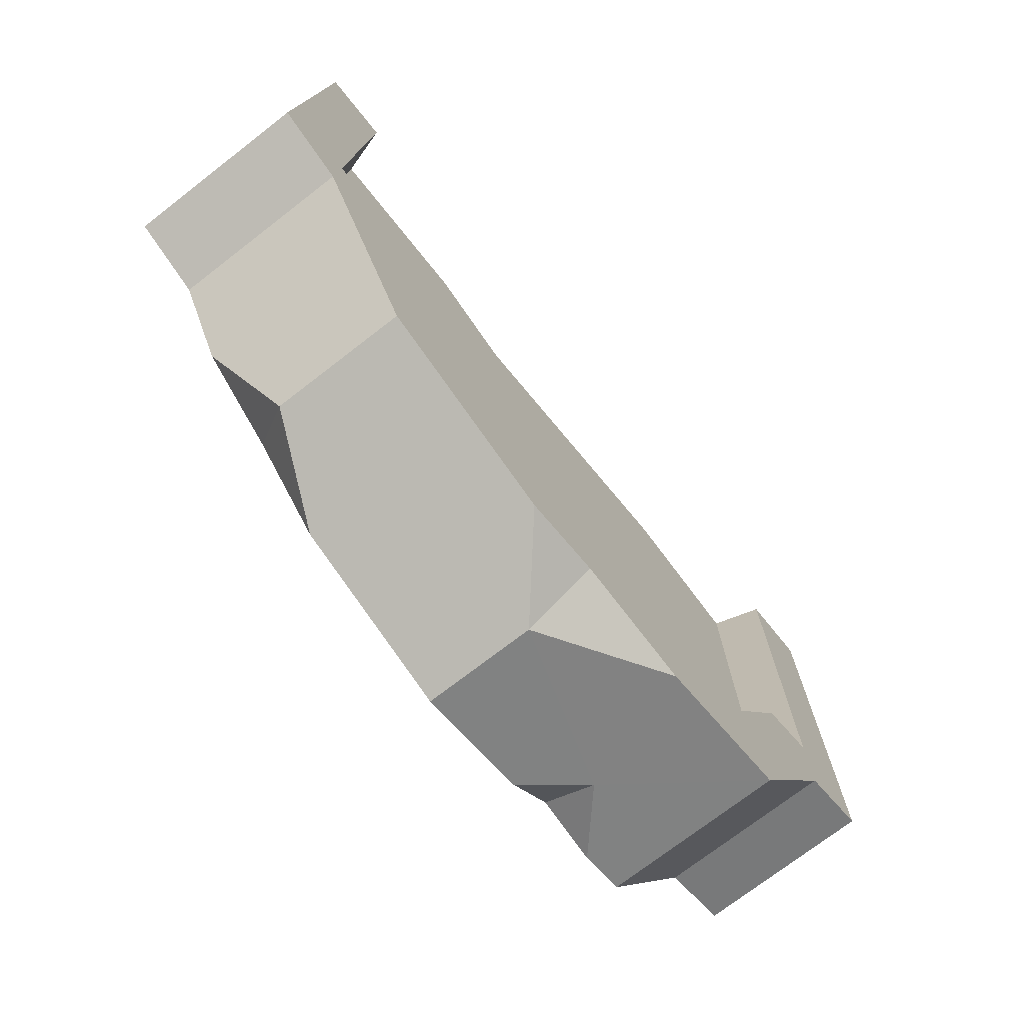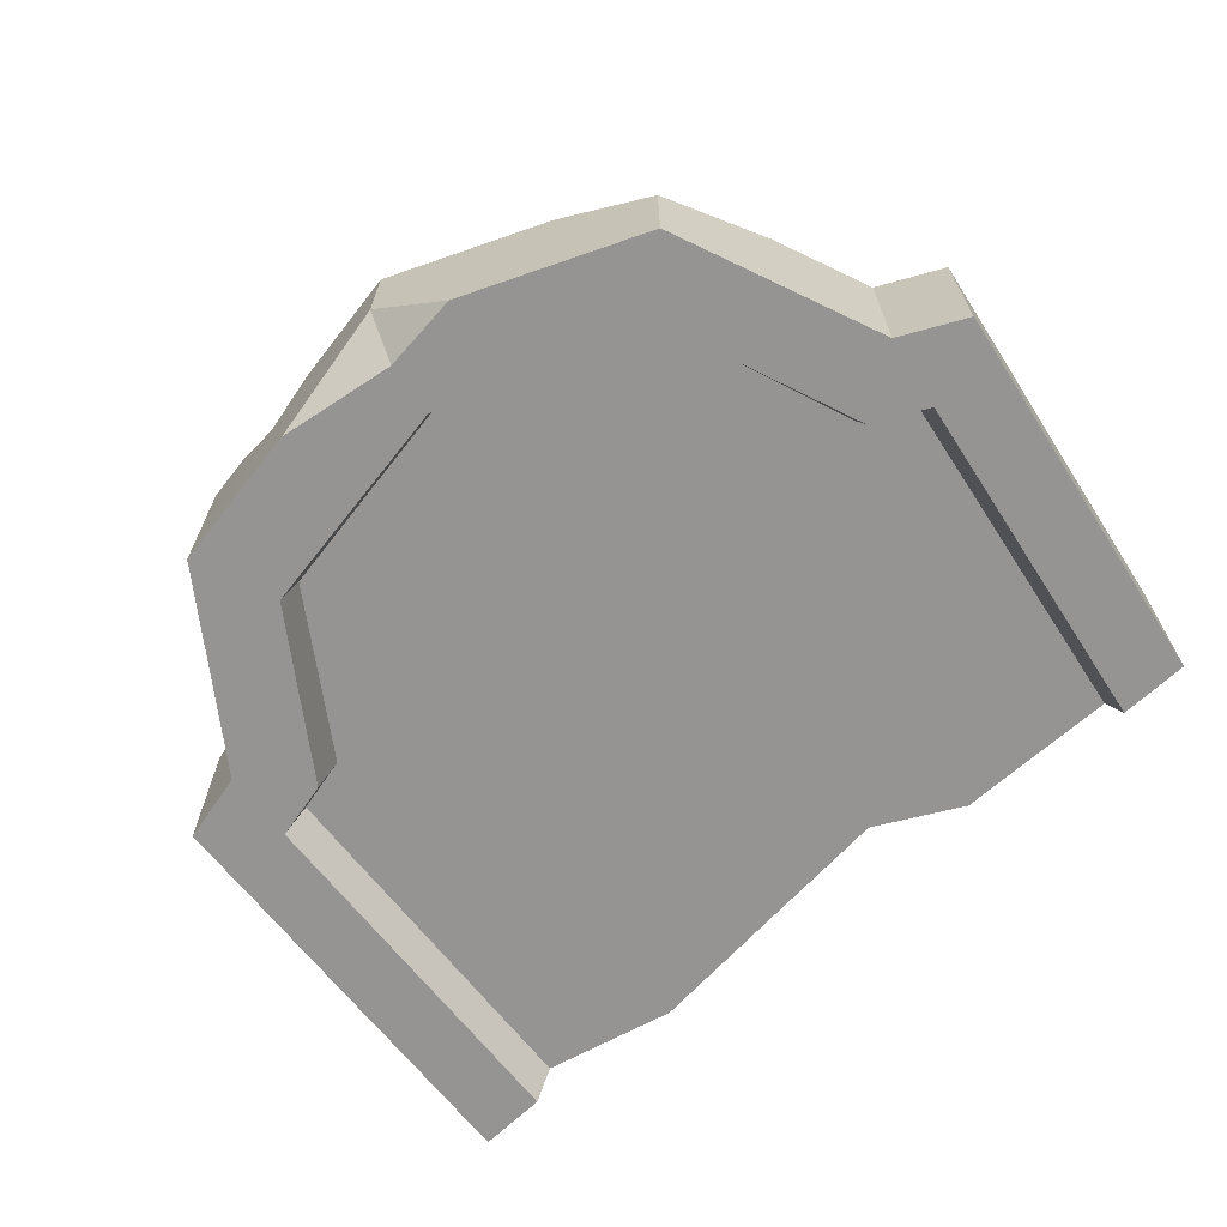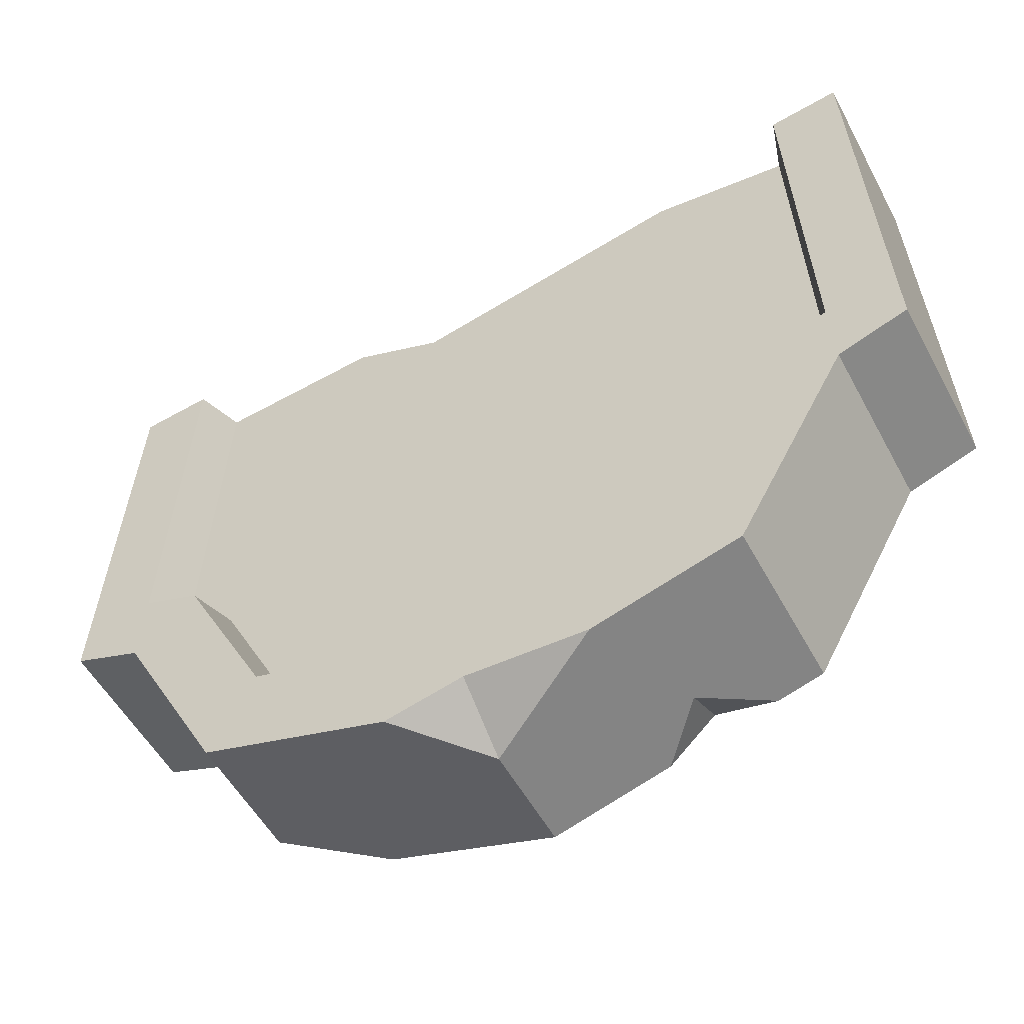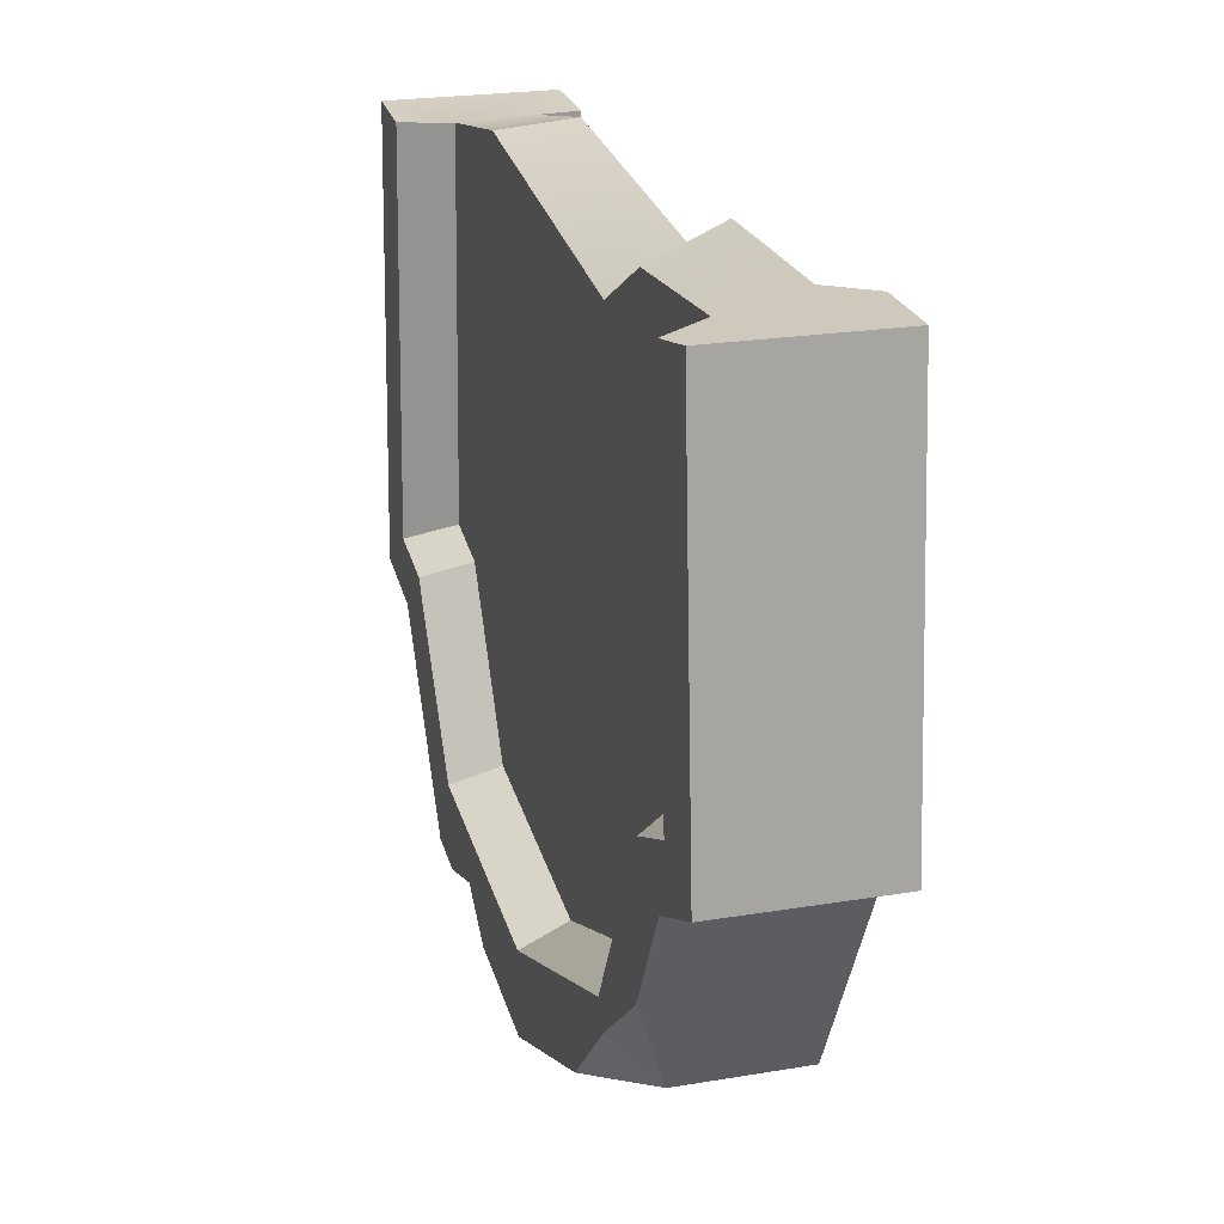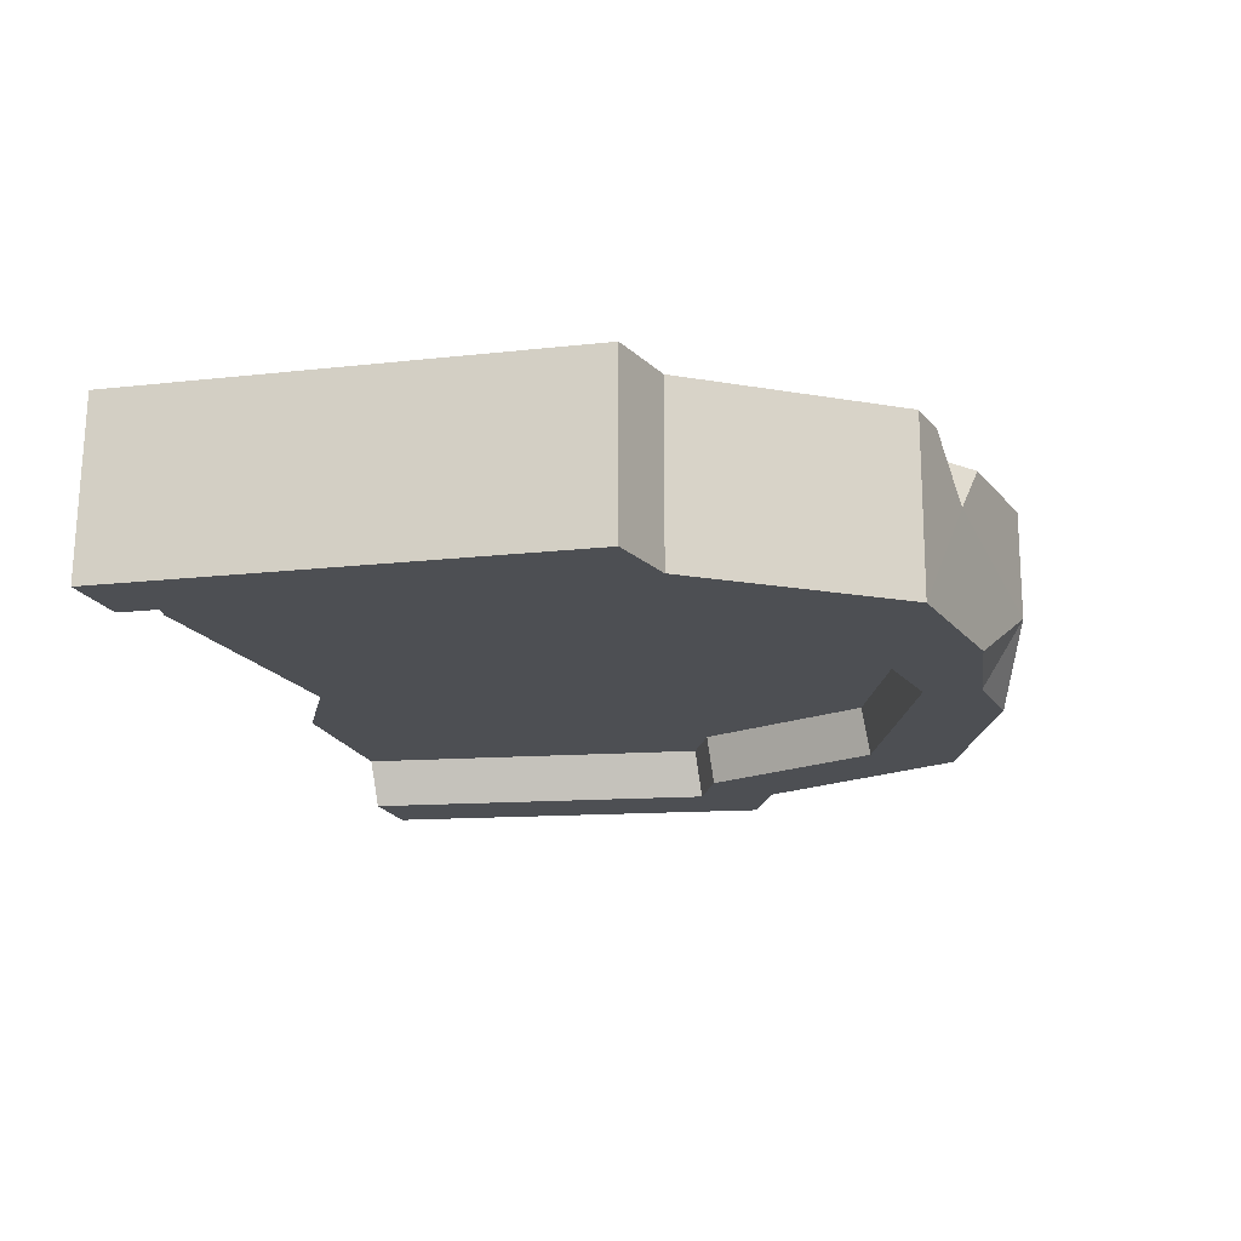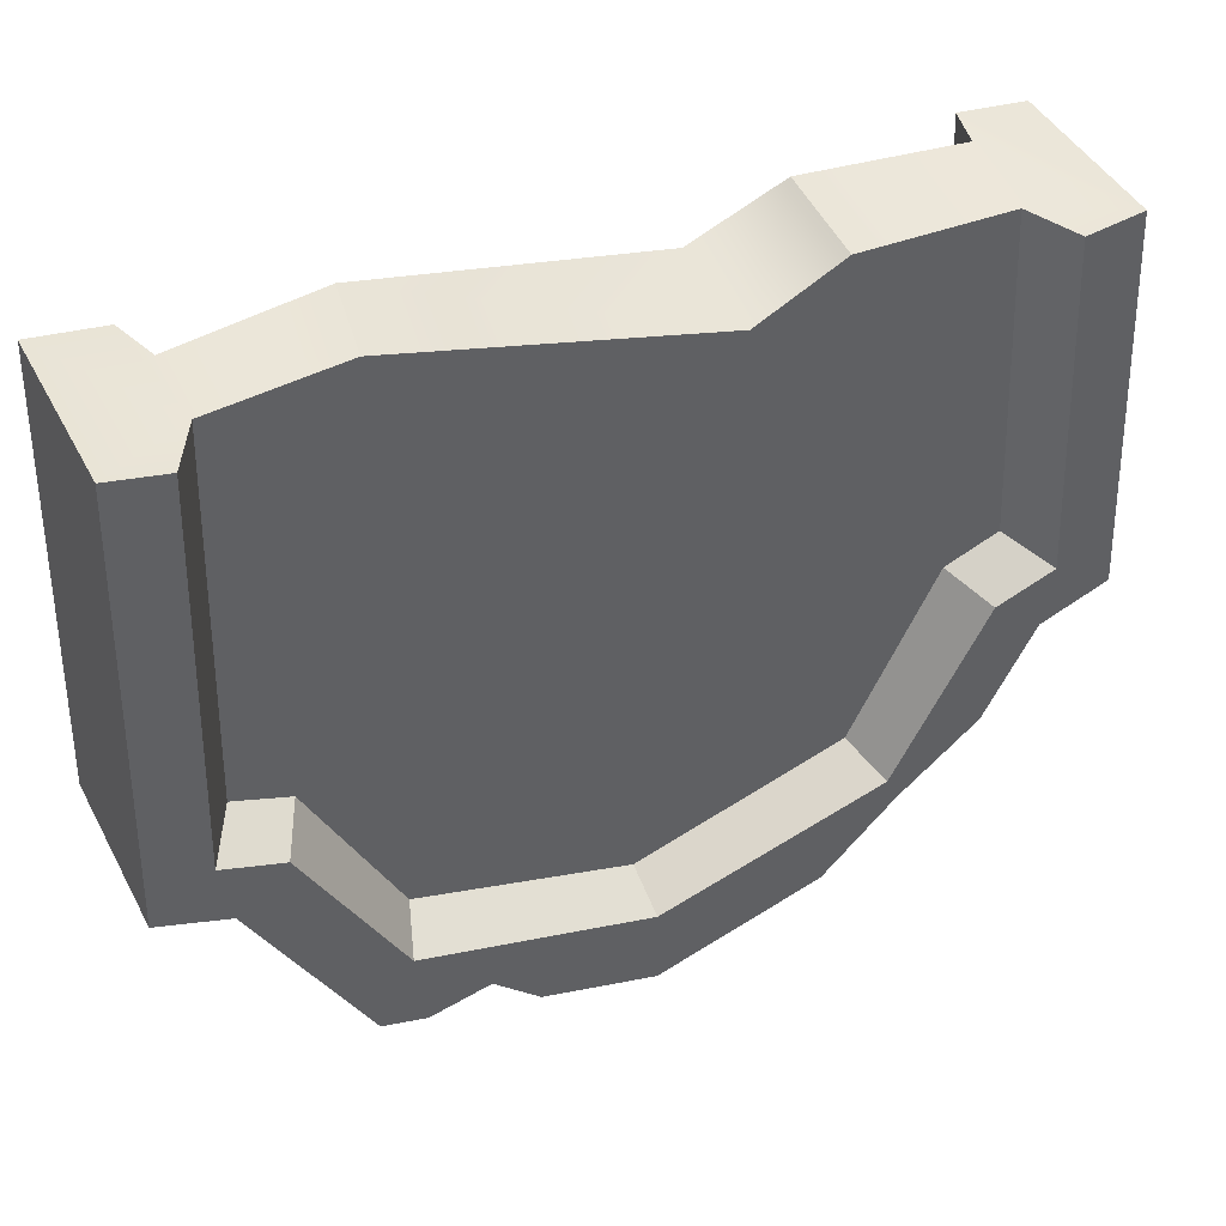
<metadata>
{"format":"obj","ext":"obj","renderer":"f3d","projection":"perspective","resolution":1024,"background":"white","views":[{"elev":-72.9,"azim":-52.2,"up":"+Z"},{"elev":-67.1,"azim":-144.0,"up":"+Y"},{"elev":-53.6,"azim":27.9,"up":"+Z"},{"elev":18.7,"azim":-107.8,"up":"+Z"},{"elev":-17.8,"azim":100.3,"up":"+Y"},{"elev":43.1,"azim":153.7,"up":"+Z"}]}
</metadata>
<code>
v 22.62 -7.328 -25.98
v -0.1984 -1.678 -32.49
v -22.91 -7.328 -25.63
v -32.21 -7.328 -8.412
v 32.18 -7.328 -8.904
v 22.62 7.328 -25.98
v -0.1984 7.328 -32.49
v -22.91 3.577 -25.63
v -32.21 7.328 -8.412
v 32.18 7.328 -8.904
v -38.12 -7.328 -6.213
v -38.12 7.328 -6.213
v 38.12 -7.328 -6.795
v 38.12 7.328 -6.795
v 18.91 -7.328 -18.97
v -0.1362 -7.328 -24.35
v -19.1 -7.328 -18.68
v -26.85 -7.328 -3.792
v 26.89 -7.328 -4.203
v -31.79 -7.328 -1.957
v 31.86 -7.328 -2.443
v 19.65 7.328 -20.09
v -0.1448 7.328 -25.46
v -19.85 7.328 -19.79
v -27.92 7.328 -4.899
v 27.94 7.328 -5.325
v -33.05 7.328 -3.062
v 33.1 7.328 -3.567
v 18.15 -3.239 -18.34
v -0.1306 -3.239 -23.6
v -18.33 -3.239 -18.06
v -25.77 -3.239 -3.346
v 25.82 -3.239 -3.739
v -30.51 -3.239 -1.544
v 30.59 -3.239 -2.011
v 18.15 3.239 -18.34
v -0.1306 3.239 -23.6
v -18.33 3.239 -18.06
v -25.77 3.239 -3.346
v 25.82 3.239 -3.739
v -30.51 3.239 -1.544
v 30.59 3.239 -2.011
v -14.47 7.328 -28.18
v -20.9 7.328 -21.97
v -27.82 7.328 -16.53
v 18.81 7.328 -27.06
v 9.658 7.328 -29.68
v 13.77 2.886 -28.5
v 13.61 7.328 -25.93
v 10.19 -7.328 -29.48
v -6.834 -7.328 -30.49
v -0.1718 -7.328 -29.01
v -15.07 3.239 5.377
v -7.516 3.239 4.058
v 2.361 3.239 5.661
v 9.642 3.239 4.063
v 11.99 3.239 10.71
v 2.938 3.239 10.07
v -9.604 3.239 11.15
v -15.28 3.239 9.861
v -9.877 3.239 16.77
v -1.387 3.239 17.48
v 6.12 3.239 16.02
v 9.511 3.239 19.94
v 0.3791 3.239 20.78
v -12.26 3.239 20.58
v -0.2017 3.239 -3.541
v -36.15 -7.328 28.14
v -36.15 7.328 27.98
v 36.71 7.328 31.53
v 36.71 -7.328 31.79
v -30.13 -7.328 28.86
v 30.68 -7.328 30.94
v -31.33 7.328 27.36
v 31.87 7.328 30.52
v -28.91 -3.239 29.29
v 29.47 -3.239 30.98
v -28.92 3.239 27.82
v 29.46 3.239 30.67
v -15.78 3.239 28.2
v -14.69 -3.239 30.7
v -6.692 -3.239 27.49
v -8.379 3.239 24.56
v 18.6 3.239 31.65
v 17.55 -3.239 32.49
f 1 48 46 6
f 2 51 3 8 43
f 3 4 9 45 8
f 5 1 6 10
f 9 4 11 12
f 5 10 14 13
f 12 11 68 69
f 13 14 70 71
f 52 50 1 15 16
f 3 51 52 16 17
f 4 3 17 18
f 1 5 19 15
f 11 4 18 20
f 5 13 21 19
f 72 68 11 20
f 13 71 73 21
f 23 49 47 7
f 7 43 44 24 23
f 44 45 9 25 24
f 10 6 22 26
f 9 12 27 25
f 14 10 26 28
f 12 69 74 27
f 75 70 14 28
f 16 15 29 30
f 17 16 30 31
f 18 17 31 32
f 15 19 33 29
f 20 18 32 34
f 19 21 35 33
f 76 72 20 34
f 21 73 77 35
f 22 23 37 36
f 23 24 38 37
f 24 25 39 38
f 26 22 36 40
f 25 27 41 39
f 28 26 40 42
f 27 74 78 41
f 79 75 28 42
f 44 43 8
f 8 45 44
f 47 49 48
f 48 49 46
f 52 51 2
f 2 50 52
f 48 2 7 47
f 1 50 2 48
f 2 43 7
f 6 46 49 22
f 22 49 23
f 39 67 37 38
f 62 58 59 61
f 33 32 31 30 29
f 77 85 82 33 35
f 78 60 53 39 41
f 53 60 59 54
f 78 66 61 59 60
f 61 66 65 62
f 54 67 39 53
f 57 79 42
f 57 42 40 56
f 65 83 84 79
f 64 79 57 63
f 65 79 64
f 62 65 64 63
f 63 57 58 62
f 55 58 57 56
f 56 40 67 55
f 37 67 40 36
f 55 67 54
f 54 59 58 55
f 79 77 73 71 70 75
f 69 68 72 76 78 74
f 84 85 77 79
f 78 80 83 65 66
f 78 76 81 80
f 32 82 81 76 34
f 33 82 32
f 83 82 85 84
f 81 82 83 80

</code>
